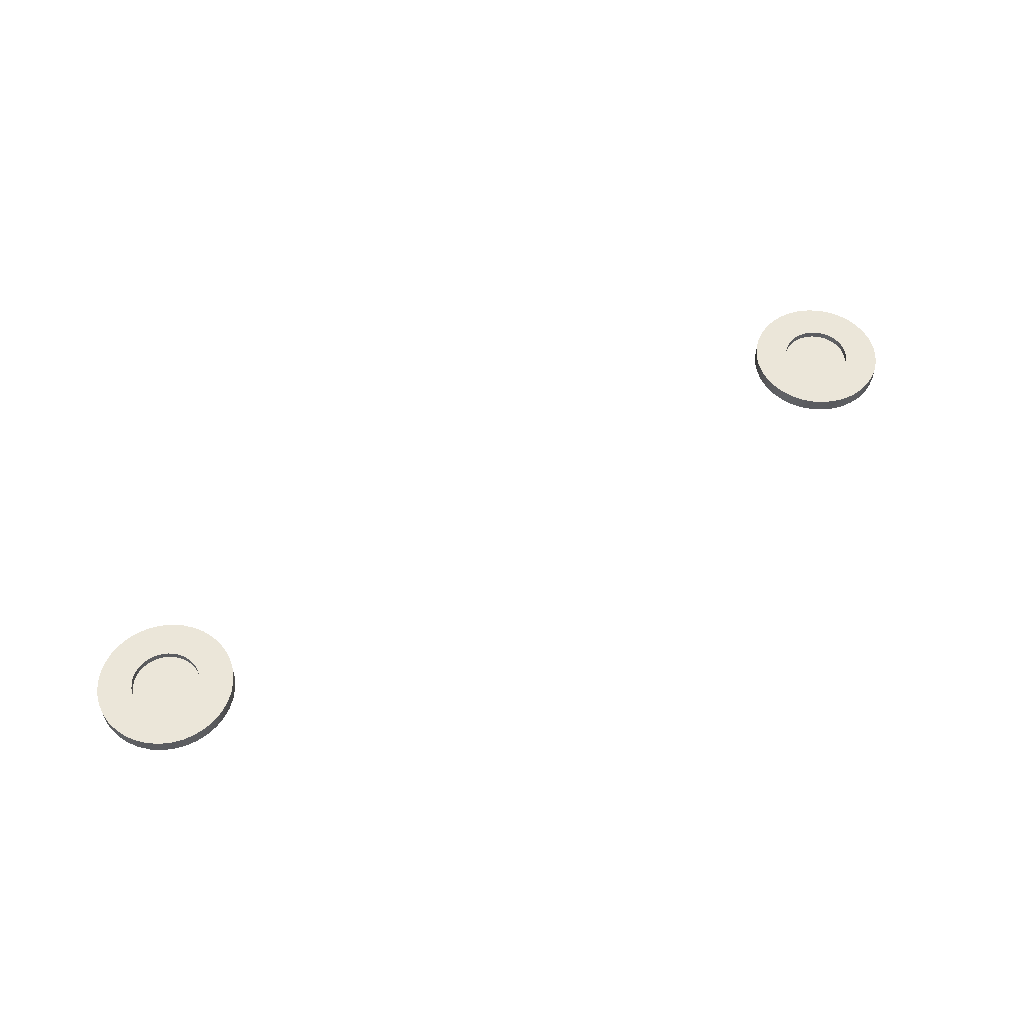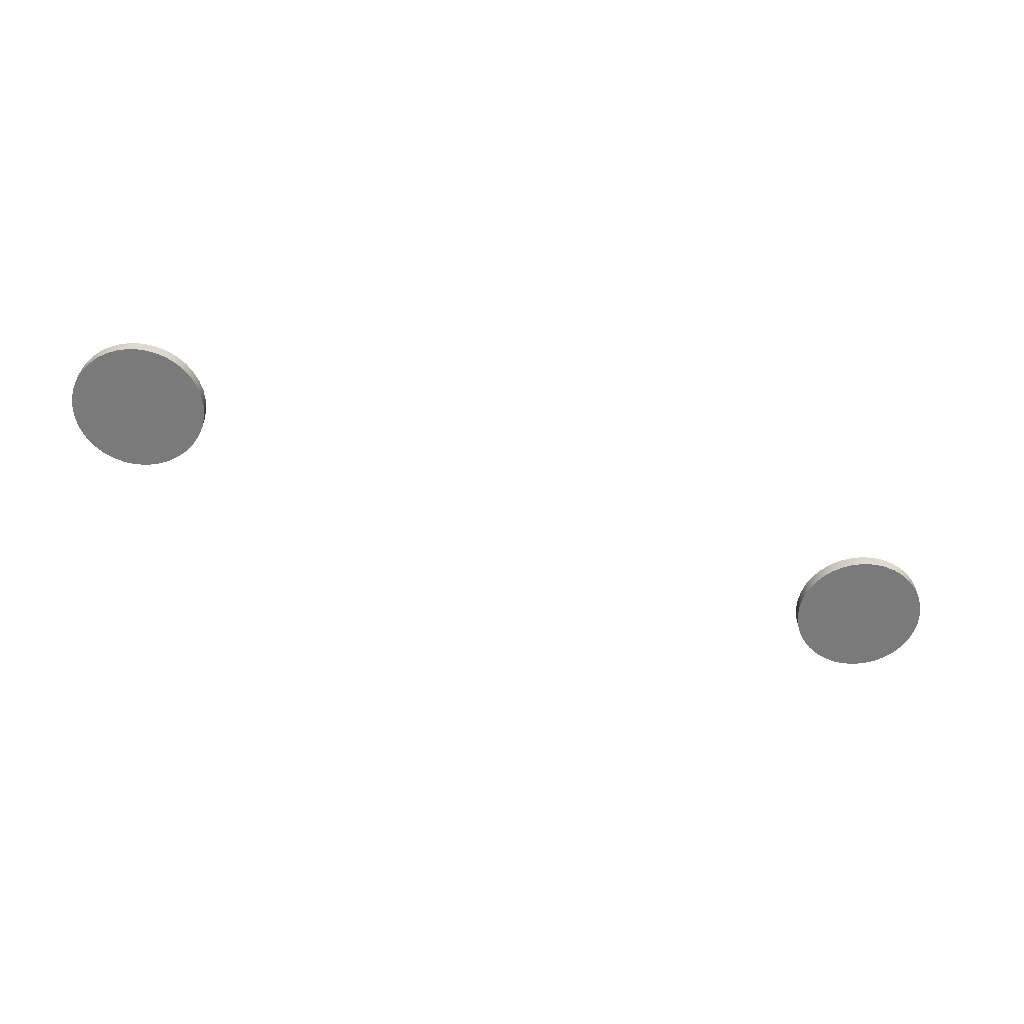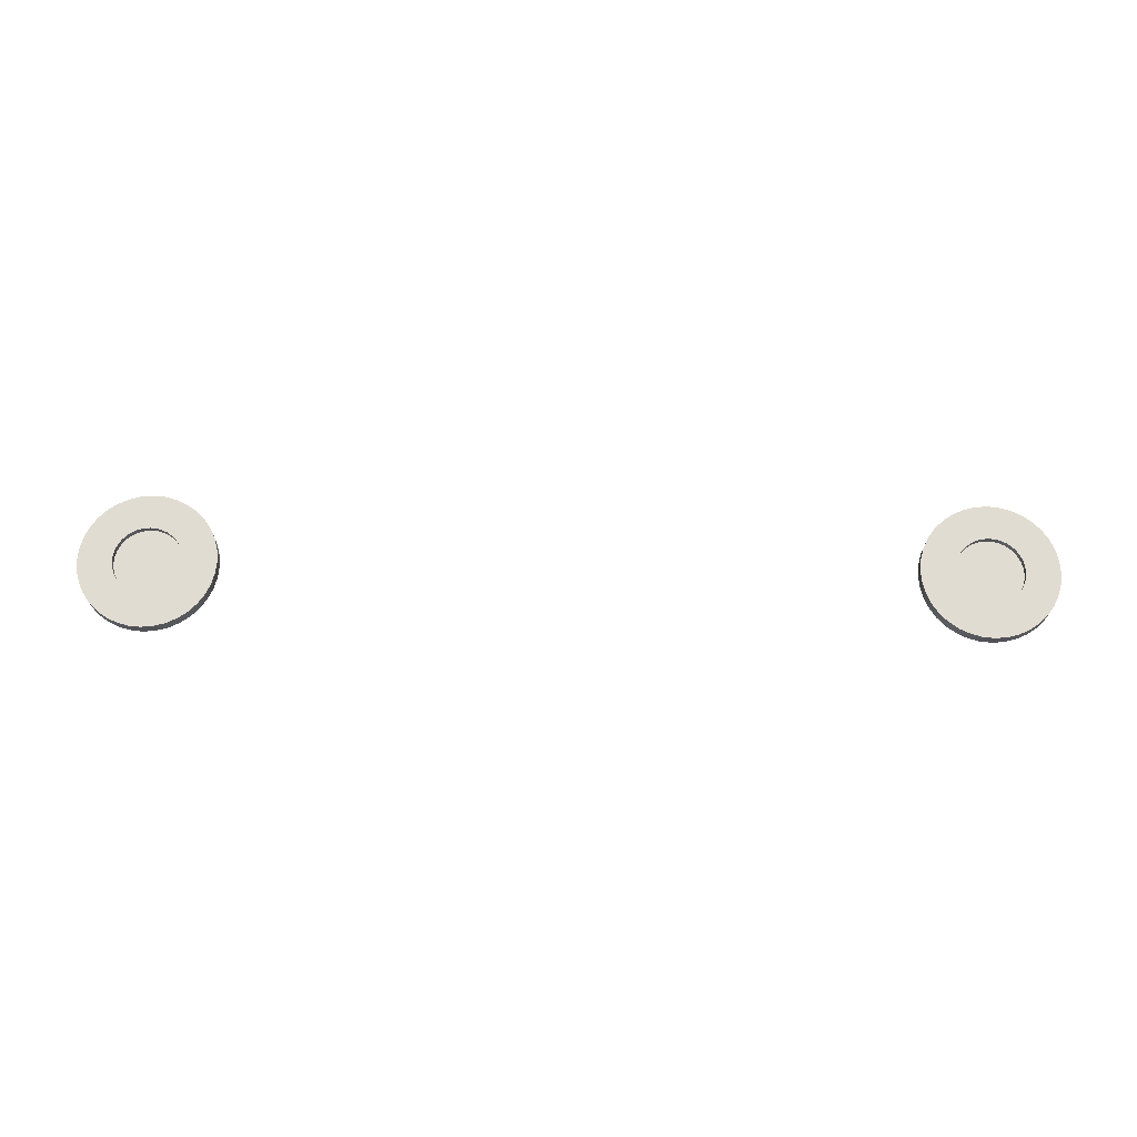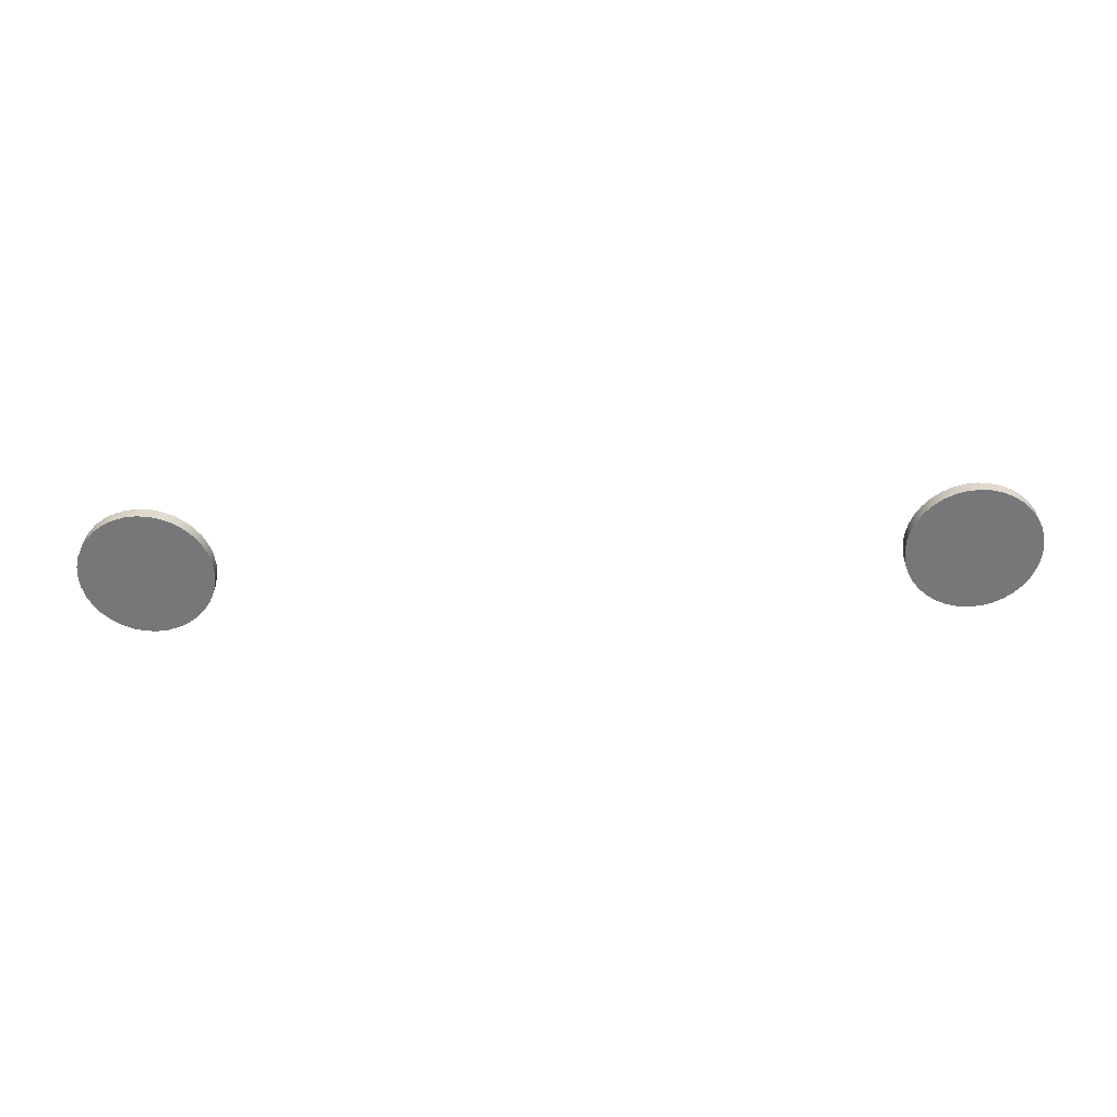
<metadata>
{"format":"obj","ext":"obj","renderer":"f3d","projection":"perspective","resolution":1024,"background":"white","views":[{"elev":55.4,"azim":148.5,"up":"+Z"},{"elev":-58.1,"azim":-18.7,"up":"+Z"},{"elev":69.2,"azim":-179.2,"up":"+Z"},{"elev":-57.2,"azim":-177.9,"up":"+Z"}]}
</metadata>
<code>
o black_box_1_screw
v -0.035 0 0.02
v -0.035 0 0.021
v -0.03492 -0.000868 0.02
v -0.03492 -0.000868 0.021
v -0.03492 0.000868 0.02
v -0.03492 0.000868 0.021
v -0.0347 -0.00171 0.02
v -0.0347 -0.00171 0.021
v -0.0347 0.00171 0.02
v -0.0347 0.00171 0.021
v -0.03433 -0.0025 0.02
v -0.03433 -0.0025 0.021
v -0.03433 0.0025 0.02
v -0.03433 0.0025 0.021
v -0.03383 -0.003214 0.02
v -0.03383 -0.003214 0.021
v -0.03383 0.003214 0.02
v -0.03383 0.003214 0.021
v -0.03321 -0.00383 0.02
v -0.03321 -0.00383 0.021
v -0.03321 0.00383 0.02
v -0.03321 0.00383 0.021
v -0.0325 -0.00433 0.02
v -0.0325 -0.00433 0.021
v -0.0325 0 0.0205
v -0.0325 0 0.021
v -0.0325 0.00433 0.02
v -0.0325 0.00433 0.021
v -0.03246 -0.000434 0.0205
v -0.03246 -0.000434 0.021
v -0.03246 0.000434 0.0205
v -0.03246 0.000434 0.021
v -0.03235 -0.000855 0.0205
v -0.03235 -0.000855 0.021
v -0.03235 0.000855 0.0205
v -0.03235 0.000855 0.021
v -0.03216 -0.00125 0.0205
v -0.03216 -0.00125 0.021
v -0.03216 0.00125 0.0205
v -0.03216 0.00125 0.021
v -0.03191 -0.001607 0.0205
v -0.03191 -0.001607 0.021
v -0.03191 0.001607 0.0205
v -0.03191 0.001607 0.021
v -0.03171 -0.004698 0.02
v -0.03171 -0.004698 0.021
v -0.03171 0.004698 0.02
v -0.03171 0.004698 0.021
v -0.03161 -0.001915 0.0205
v -0.03161 -0.001915 0.021
v -0.03161 0.001915 0.0205
v -0.03161 0.001915 0.021
v -0.03125 -0.002165 0.0205
v -0.03125 -0.002165 0.021
v -0.03125 0.002165 0.0205
v -0.03125 0.002165 0.021
v -0.03087 -0.004924 0.02
v -0.03087 -0.004924 0.021
v -0.03087 0.004924 0.02
v -0.03087 0.004924 0.021
v -0.03086 -0.002349 0.0205
v -0.03086 -0.002349 0.021
v -0.03086 0.002349 0.0205
v -0.03086 0.002349 0.021
v -0.03043 -0.002462 0.0205
v -0.03043 -0.002462 0.021
v -0.03043 0.002462 0.0205
v -0.03043 0.002462 0.021
v -0.03 -0.005 0.02
v -0.03 -0.005 0.021
v -0.03 -0.0025 0.0205
v -0.03 -0.0025 0.021
v -0.03 0.0025 0.0205
v -0.03 0.0025 0.021
v -0.03 0.005 0.02
v -0.03 0.005 0.021
v -0.02957 -0.002462 0.0205
v -0.02957 -0.002462 0.021
v -0.02957 0.002462 0.0205
v -0.02957 0.002462 0.021
v -0.02915 -0.002349 0.0205
v -0.02915 -0.002349 0.021
v -0.02915 0.002349 0.0205
v -0.02915 0.002349 0.021
v -0.02913 -0.004924 0.02
v -0.02913 -0.004924 0.021
v -0.02913 0.004924 0.02
v -0.02913 0.004924 0.021
v -0.02875 -0.002165 0.0205
v -0.02875 -0.002165 0.021
v -0.02875 0.002165 0.0205
v -0.02875 0.002165 0.021
v -0.02839 -0.001915 0.0205
v -0.02839 -0.001915 0.021
v -0.02839 0.001915 0.0205
v -0.02839 0.001915 0.021
v -0.02829 -0.004698 0.02
v -0.02829 -0.004698 0.021
v -0.02829 0.004698 0.02
v -0.02829 0.004698 0.021
v -0.02808 -0.001607 0.0205
v -0.02808 -0.001607 0.021
v -0.02808 0.001607 0.0205
v -0.02808 0.001607 0.021
v -0.02783 -0.00125 0.0205
v -0.02783 -0.00125 0.021
v -0.02783 0.00125 0.0205
v -0.02783 0.00125 0.021
v -0.02765 -0.000855 0.0205
v -0.02765 -0.000855 0.021
v -0.02765 0.000855 0.0205
v -0.02765 0.000855 0.021
v -0.02754 -0.000434 0.0205
v -0.02754 -0.000434 0.021
v -0.02754 0.000434 0.0205
v -0.02754 0.000434 0.021
v -0.0275 -0.00433 0.02
v -0.0275 -0.00433 0.021
v -0.0275 0 0.0205
v -0.0275 0 0.021
v -0.0275 0.00433 0.02
v -0.0275 0.00433 0.021
v -0.02679 -0.00383 0.02
v -0.02679 -0.00383 0.021
v -0.02679 0.00383 0.02
v -0.02679 0.00383 0.021
v -0.02617 -0.003214 0.02
v -0.02617 -0.003214 0.021
v -0.02617 0.003214 0.02
v -0.02617 0.003214 0.021
v -0.02567 -0.0025 0.02
v -0.02567 -0.0025 0.021
v -0.02567 0.0025 0.02
v -0.02567 0.0025 0.021
v -0.0253 -0.00171 0.02
v -0.0253 -0.00171 0.021
v -0.0253 0.00171 0.02
v -0.0253 0.00171 0.021
v -0.02508 -0.000868 0.02
v -0.02508 -0.000868 0.021
v -0.02508 0.000868 0.02
v -0.02508 0.000868 0.021
v -0.025 0 0.02
v -0.025 0 0.021
v 0.025 0 0.02
v 0.025 0 0.021
v 0.02508 -0.000868 0.02
v 0.02508 -0.000868 0.021
v 0.02508 0.000868 0.02
v 0.02508 0.000868 0.021
v 0.0253 -0.00171 0.02
v 0.0253 -0.00171 0.021
v 0.0253 0.00171 0.02
v 0.0253 0.00171 0.021
v 0.02567 -0.0025 0.02
v 0.02567 -0.0025 0.021
v 0.02567 0.0025 0.02
v 0.02567 0.0025 0.021
v 0.02617 -0.003214 0.02
v 0.02617 -0.003214 0.021
v 0.02617 0.003214 0.02
v 0.02617 0.003214 0.021
v 0.02679 -0.00383 0.02
v 0.02679 -0.00383 0.021
v 0.02679 0.00383 0.02
v 0.02679 0.00383 0.021
v 0.0275 -0.00433 0.02
v 0.0275 -0.00433 0.021
v 0.0275 0 0.0205
v 0.0275 0 0.021
v 0.0275 0.00433 0.02
v 0.0275 0.00433 0.021
v 0.02754 -0.000434 0.0205
v 0.02754 -0.000434 0.021
v 0.02754 0.000434 0.0205
v 0.02754 0.000434 0.021
v 0.02765 -0.000855 0.0205
v 0.02765 -0.000855 0.021
v 0.02765 0.000855 0.0205
v 0.02765 0.000855 0.021
v 0.02783 -0.00125 0.0205
v 0.02783 -0.00125 0.021
v 0.02783 0.00125 0.0205
v 0.02783 0.00125 0.021
v 0.02808 -0.001607 0.0205
v 0.02808 -0.001607 0.021
v 0.02808 0.001607 0.0205
v 0.02808 0.001607 0.021
v 0.02829 -0.004698 0.02
v 0.02829 -0.004698 0.021
v 0.02829 0.004698 0.02
v 0.02829 0.004698 0.021
v 0.02839 -0.001915 0.0205
v 0.02839 -0.001915 0.021
v 0.02839 0.001915 0.0205
v 0.02839 0.001915 0.021
v 0.02875 -0.002165 0.0205
v 0.02875 -0.002165 0.021
v 0.02875 0.002165 0.0205
v 0.02875 0.002165 0.021
v 0.02913 -0.004924 0.02
v 0.02913 -0.004924 0.021
v 0.02913 0.004924 0.02
v 0.02913 0.004924 0.021
v 0.02915 -0.002349 0.0205
v 0.02915 -0.002349 0.021
v 0.02915 0.002349 0.0205
v 0.02915 0.002349 0.021
v 0.02957 -0.002462 0.0205
v 0.02957 -0.002462 0.021
v 0.02957 0.002462 0.0205
v 0.02957 0.002462 0.021
v 0.03 -0.005 0.02
v 0.03 -0.005 0.021
v 0.03 -0.0025 0.0205
v 0.03 -0.0025 0.021
v 0.03 0.0025 0.0205
v 0.03 0.0025 0.021
v 0.03 0.005 0.02
v 0.03 0.005 0.021
v 0.03043 -0.002462 0.0205
v 0.03043 -0.002462 0.021
v 0.03043 0.002462 0.0205
v 0.03043 0.002462 0.021
v 0.03086 -0.002349 0.0205
v 0.03086 -0.002349 0.021
v 0.03086 0.002349 0.0205
v 0.03086 0.002349 0.021
v 0.03087 -0.004924 0.02
v 0.03087 -0.004924 0.021
v 0.03087 0.004924 0.02
v 0.03087 0.004924 0.021
v 0.03125 -0.002165 0.0205
v 0.03125 -0.002165 0.021
v 0.03125 0.002165 0.0205
v 0.03125 0.002165 0.021
v 0.03161 -0.001915 0.0205
v 0.03161 -0.001915 0.021
v 0.03161 0.001915 0.0205
v 0.03161 0.001915 0.021
v 0.03171 -0.004698 0.02
v 0.03171 -0.004698 0.021
v 0.03171 0.004698 0.02
v 0.03171 0.004698 0.021
v 0.03191 -0.001607 0.0205
v 0.03191 -0.001607 0.021
v 0.03191 0.001607 0.0205
v 0.03191 0.001607 0.021
v 0.03216 -0.00125 0.0205
v 0.03216 -0.00125 0.021
v 0.03216 0.00125 0.0205
v 0.03216 0.00125 0.021
v 0.03235 -0.000855 0.0205
v 0.03235 -0.000855 0.021
v 0.03235 0.000855 0.0205
v 0.03235 0.000855 0.021
v 0.03246 -0.000434 0.0205
v 0.03246 -0.000434 0.021
v 0.03246 0.000434 0.0205
v 0.03246 0.000434 0.021
v 0.0325 -0.00433 0.02
v 0.0325 -0.00433 0.021
v 0.0325 0 0.0205
v 0.0325 0 0.021
v 0.0325 0.00433 0.02
v 0.0325 0.00433 0.021
v 0.03321 -0.00383 0.02
v 0.03321 -0.00383 0.021
v 0.03321 0.00383 0.02
v 0.03321 0.00383 0.021
v 0.03383 -0.003214 0.02
v 0.03383 -0.003214 0.021
v 0.03383 0.003214 0.02
v 0.03383 0.003214 0.021
v 0.03433 -0.0025 0.02
v 0.03433 -0.0025 0.021
v 0.03433 0.0025 0.02
v 0.03433 0.0025 0.021
v 0.0347 -0.00171 0.02
v 0.0347 -0.00171 0.021
v 0.0347 0.00171 0.02
v 0.0347 0.00171 0.021
v 0.03492 -0.000868 0.02
v 0.03492 -0.000868 0.021
v 0.03492 0.000868 0.02
v 0.03492 0.000868 0.021
v 0.035 0 0.02
v 0.035 0 0.021
f 175 176 169
f 169 176 170
f 169 170 173
f 173 170 174
f 173 174 177
f 177 174 178
f 177 178 181
f 181 178 182
f 181 182 185
f 185 182 186
f 185 186 193
f 193 186 194
f 193 194 197
f 197 194 198
f 197 198 205
f 205 198 206
f 205 206 209
f 209 206 210
f 209 210 215
f 215 210 216
f 215 216 221
f 221 216 222
f 221 222 225
f 225 222 226
f 225 226 233
f 233 226 234
f 233 234 237
f 237 234 238
f 237 238 245
f 245 238 246
f 245 246 249
f 249 246 250
f 249 250 253
f 253 250 254
f 253 254 257
f 257 254 258
f 257 258 263
f 263 258 264
f 263 264 259
f 259 264 260
f 259 260 255
f 255 260 256
f 255 256 251
f 251 256 252
f 251 252 247
f 247 252 248
f 247 248 239
f 239 248 240
f 239 240 235
f 235 240 236
f 235 236 227
f 227 236 228
f 227 228 223
f 223 228 224
f 223 224 217
f 217 224 218
f 217 218 211
f 211 218 212
f 211 212 207
f 207 212 208
f 207 208 199
f 199 208 200
f 199 200 195
f 195 200 196
f 195 196 187
f 187 196 188
f 187 188 183
f 183 188 184
f 183 184 179
f 179 184 180
f 179 180 175
f 175 180 176
f 173 257 169
f 169 257 263
f 169 263 175
f 175 263 259
f 175 259 179
f 179 259 255
f 179 255 183
f 183 255 251
f 183 251 187
f 187 251 247
f 187 247 195
f 195 247 239
f 195 239 199
f 199 239 235
f 199 235 207
f 207 235 227
f 207 227 211
f 211 227 223
f 211 223 217
f 257 173 253
f 253 173 177
f 253 177 249
f 249 177 181
f 249 181 245
f 245 181 185
f 245 185 237
f 237 185 193
f 237 193 233
f 233 193 197
f 233 197 225
f 225 197 205
f 225 205 221
f 221 205 209
f 221 209 215
f 150 149 146
f 146 149 145
f 146 145 148
f 148 145 147
f 148 147 152
f 152 147 151
f 152 151 156
f 156 151 155
f 156 155 160
f 160 155 159
f 160 159 164
f 164 159 163
f 164 163 168
f 168 163 167
f 168 167 190
f 190 167 189
f 190 189 202
f 202 189 201
f 202 201 214
f 214 201 213
f 214 213 230
f 230 213 229
f 230 229 242
f 242 229 241
f 242 241 262
f 262 241 261
f 262 261 268
f 268 261 267
f 268 267 272
f 272 267 271
f 272 271 276
f 276 271 275
f 276 275 280
f 280 275 279
f 280 279 284
f 284 279 283
f 284 283 288
f 288 283 287
f 288 287 286
f 286 287 285
f 286 285 282
f 282 285 281
f 282 281 278
f 278 281 277
f 278 277 274
f 274 277 273
f 274 273 270
f 270 273 269
f 270 269 266
f 266 269 265
f 266 265 244
f 244 265 243
f 244 243 232
f 232 243 231
f 232 231 220
f 220 231 219
f 220 219 204
f 204 219 203
f 204 203 192
f 192 203 191
f 192 191 172
f 172 191 171
f 172 171 166
f 166 171 165
f 166 165 162
f 162 165 161
f 162 161 158
f 158 161 157
f 158 157 154
f 154 157 153
f 154 153 150
f 150 153 149
f 174 170 146
f 146 170 176
f 146 176 150
f 150 176 180
f 150 180 154
f 154 180 184
f 154 184 158
f 158 184 188
f 158 188 162
f 162 188 196
f 162 196 166
f 166 196 200
f 166 200 172
f 172 200 208
f 172 208 192
f 192 208 212
f 192 212 204
f 204 212 218
f 204 218 220
f 220 218 232
f 232 218 224
f 232 224 244
f 244 224 228
f 244 228 266
f 266 228 236
f 266 236 270
f 270 236 240
f 270 240 274
f 274 240 248
f 274 248 278
f 278 248 252
f 278 252 282
f 282 252 256
f 282 256 286
f 286 256 260
f 286 260 288
f 288 260 264
f 288 264 284
f 284 264 258
f 284 258 254
f 284 254 280
f 280 254 250
f 280 250 276
f 276 250 246
f 276 246 272
f 272 246 238
f 272 238 268
f 268 238 234
f 268 234 262
f 262 234 226
f 262 226 242
f 242 226 222
f 242 222 230
f 230 222 216
f 230 216 214
f 214 216 202
f 202 216 210
f 202 210 190
f 190 210 206
f 190 206 168
f 168 206 198
f 168 198 164
f 164 198 194
f 164 194 160
f 160 194 186
f 160 186 156
f 156 186 182
f 156 182 152
f 152 182 178
f 152 178 148
f 148 178 174
f 148 174 146
f 149 285 145
f 145 285 287
f 145 287 147
f 147 287 283
f 147 283 151
f 151 283 279
f 151 279 155
f 155 279 275
f 155 275 159
f 159 275 271
f 159 271 163
f 163 271 267
f 163 267 167
f 167 267 261
f 167 261 189
f 189 261 241
f 189 241 201
f 201 241 229
f 201 229 213
f 285 149 281
f 281 149 153
f 281 153 277
f 277 153 157
f 277 157 273
f 273 157 161
f 273 161 269
f 269 161 165
f 269 165 265
f 265 165 171
f 265 171 243
f 243 171 191
f 243 191 231
f 231 191 203
f 231 203 219
f 31 32 25
f 25 32 26
f 25 26 29
f 29 26 30
f 29 30 33
f 33 30 34
f 33 34 37
f 37 34 38
f 37 38 41
f 41 38 42
f 41 42 49
f 49 42 50
f 49 50 53
f 53 50 54
f 53 54 61
f 61 54 62
f 61 62 65
f 65 62 66
f 65 66 71
f 71 66 72
f 71 72 77
f 77 72 78
f 77 78 81
f 81 78 82
f 81 82 89
f 89 82 90
f 89 90 93
f 93 90 94
f 93 94 101
f 101 94 102
f 101 102 105
f 105 102 106
f 105 106 109
f 109 106 110
f 109 110 113
f 113 110 114
f 113 114 119
f 119 114 120
f 119 120 115
f 115 120 116
f 115 116 111
f 111 116 112
f 111 112 107
f 107 112 108
f 107 108 103
f 103 108 104
f 103 104 95
f 95 104 96
f 95 96 91
f 91 96 92
f 91 92 83
f 83 92 84
f 83 84 79
f 79 84 80
f 79 80 73
f 73 80 74
f 73 74 67
f 67 74 68
f 67 68 63
f 63 68 64
f 63 64 55
f 55 64 56
f 55 56 51
f 51 56 52
f 51 52 43
f 43 52 44
f 43 44 39
f 39 44 40
f 39 40 35
f 35 40 36
f 35 36 31
f 31 36 32
f 29 113 25
f 25 113 119
f 25 119 31
f 31 119 115
f 31 115 35
f 35 115 111
f 35 111 39
f 39 111 107
f 39 107 43
f 43 107 103
f 43 103 51
f 51 103 95
f 51 95 55
f 55 95 91
f 55 91 63
f 63 91 83
f 63 83 67
f 67 83 79
f 67 79 73
f 113 29 109
f 109 29 33
f 109 33 105
f 105 33 37
f 105 37 101
f 101 37 41
f 101 41 93
f 93 41 49
f 93 49 89
f 89 49 53
f 89 53 81
f 81 53 61
f 81 61 77
f 77 61 65
f 77 65 71
f 6 5 2
f 2 5 1
f 2 1 4
f 4 1 3
f 4 3 8
f 8 3 7
f 8 7 12
f 12 7 11
f 12 11 16
f 16 11 15
f 16 15 20
f 20 15 19
f 20 19 24
f 24 19 23
f 24 23 46
f 46 23 45
f 46 45 58
f 58 45 57
f 58 57 70
f 70 57 69
f 70 69 86
f 86 69 85
f 86 85 98
f 98 85 97
f 98 97 118
f 118 97 117
f 118 117 124
f 124 117 123
f 124 123 128
f 128 123 127
f 128 127 132
f 132 127 131
f 132 131 136
f 136 131 135
f 136 135 140
f 140 135 139
f 140 139 144
f 144 139 143
f 144 143 142
f 142 143 141
f 142 141 138
f 138 141 137
f 138 137 134
f 134 137 133
f 134 133 130
f 130 133 129
f 130 129 126
f 126 129 125
f 126 125 122
f 122 125 121
f 122 121 100
f 100 121 99
f 100 99 88
f 88 99 87
f 88 87 76
f 76 87 75
f 76 75 60
f 60 75 59
f 60 59 48
f 48 59 47
f 48 47 28
f 28 47 27
f 28 27 22
f 22 27 21
f 22 21 18
f 18 21 17
f 18 17 14
f 14 17 13
f 14 13 10
f 10 13 9
f 10 9 6
f 6 9 5
f 30 26 2
f 2 26 32
f 2 32 6
f 6 32 36
f 6 36 10
f 10 36 40
f 10 40 14
f 14 40 44
f 14 44 18
f 18 44 52
f 18 52 22
f 22 52 56
f 22 56 28
f 28 56 64
f 28 64 48
f 48 64 68
f 48 68 60
f 60 68 74
f 60 74 76
f 76 74 88
f 88 74 80
f 88 80 100
f 100 80 84
f 100 84 122
f 122 84 92
f 122 92 126
f 126 92 96
f 126 96 130
f 130 96 104
f 130 104 134
f 134 104 108
f 134 108 138
f 138 108 112
f 138 112 142
f 142 112 116
f 142 116 144
f 144 116 120
f 144 120 140
f 140 120 114
f 140 114 110
f 140 110 136
f 136 110 106
f 136 106 132
f 132 106 102
f 132 102 128
f 128 102 94
f 128 94 124
f 124 94 90
f 124 90 118
f 118 90 82
f 118 82 98
f 98 82 78
f 98 78 86
f 86 78 72
f 86 72 70
f 70 72 58
f 58 72 66
f 58 66 46
f 46 66 62
f 46 62 24
f 24 62 54
f 24 54 20
f 20 54 50
f 20 50 16
f 16 50 42
f 16 42 12
f 12 42 38
f 12 38 8
f 8 38 34
f 8 34 4
f 4 34 30
f 4 30 2
f 5 141 1
f 1 141 143
f 1 143 3
f 3 143 139
f 3 139 7
f 7 139 135
f 7 135 11
f 11 135 131
f 11 131 15
f 15 131 127
f 15 127 19
f 19 127 123
f 19 123 23
f 23 123 117
f 23 117 45
f 45 117 97
f 45 97 57
f 57 97 85
f 57 85 69
f 141 5 137
f 137 5 9
f 137 9 133
f 133 9 13
f 133 13 129
f 129 13 17
f 129 17 125
f 125 17 21
f 125 21 121
f 121 21 27
f 121 27 99
f 99 27 47
f 99 47 87
f 87 47 59
f 87 59 75

</code>
